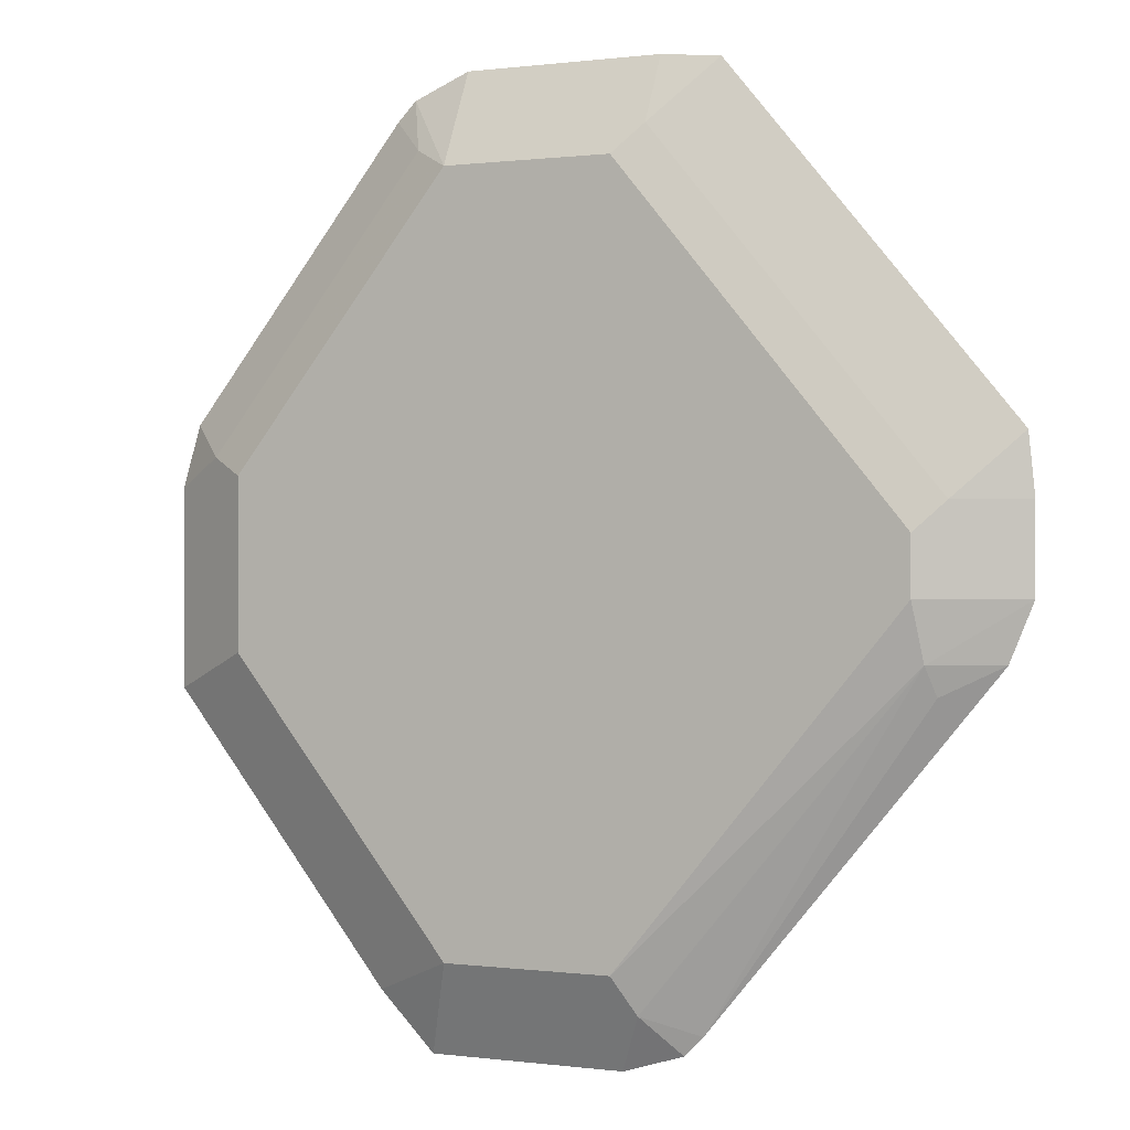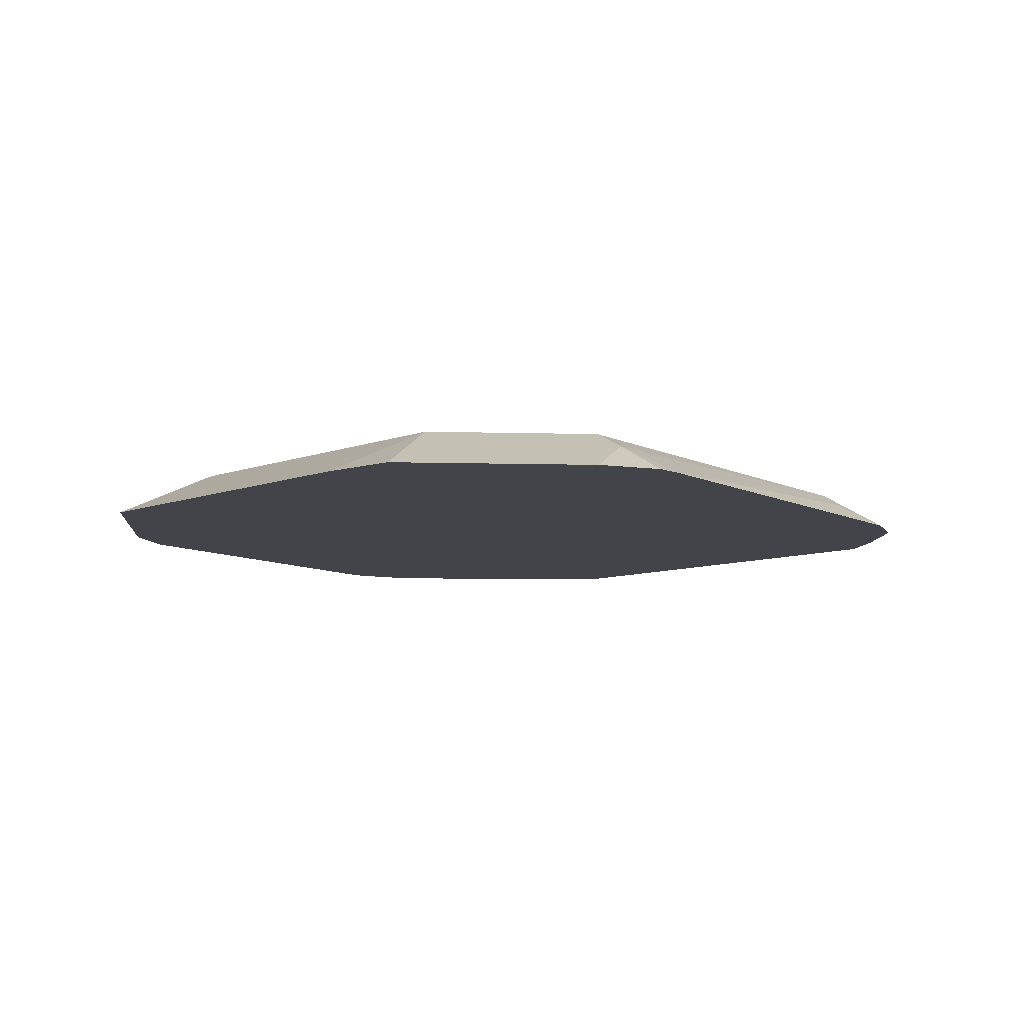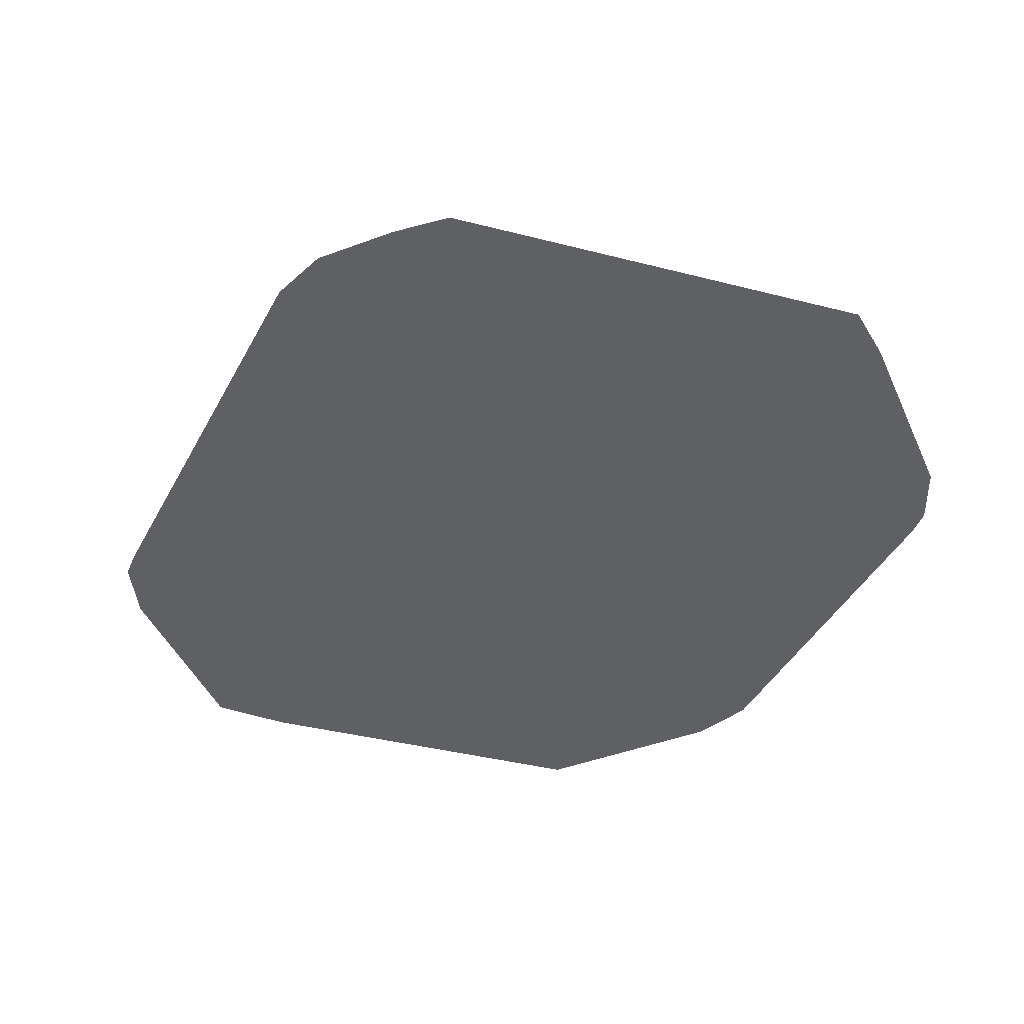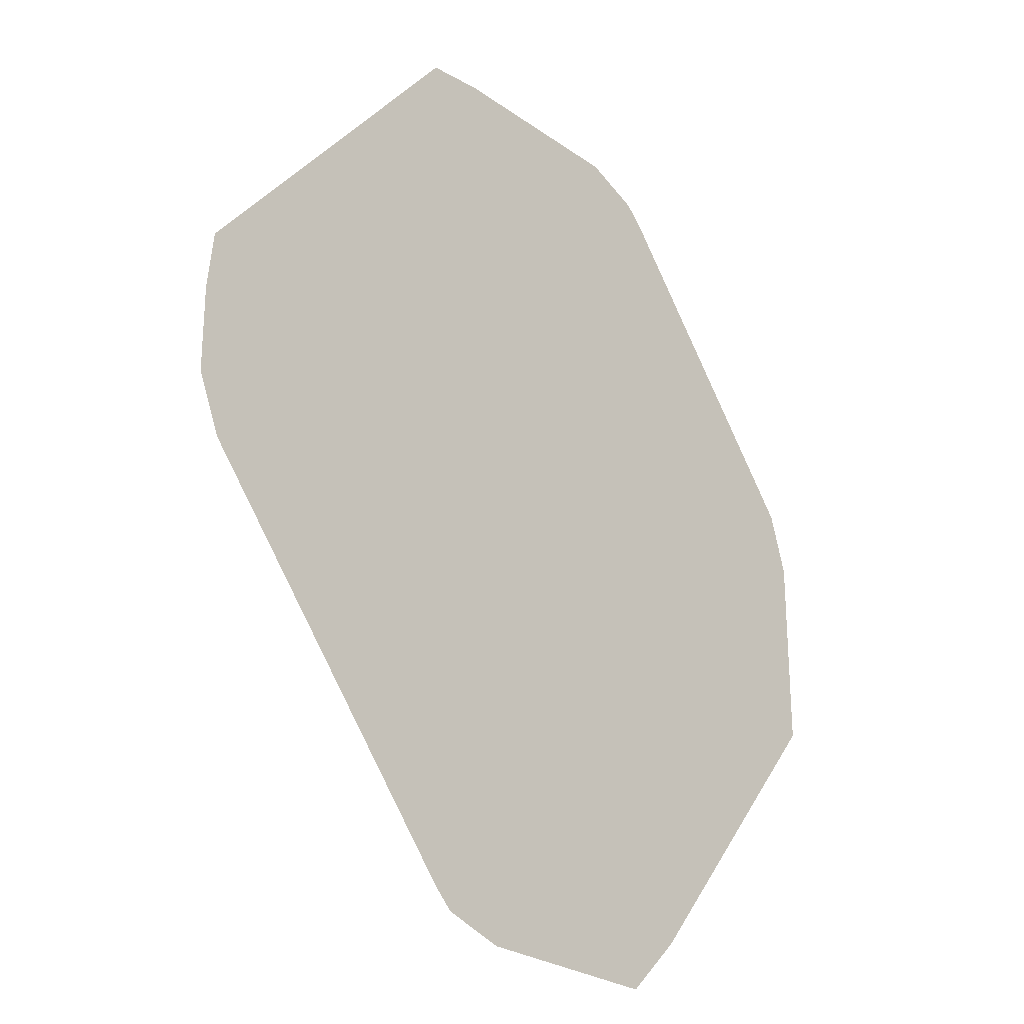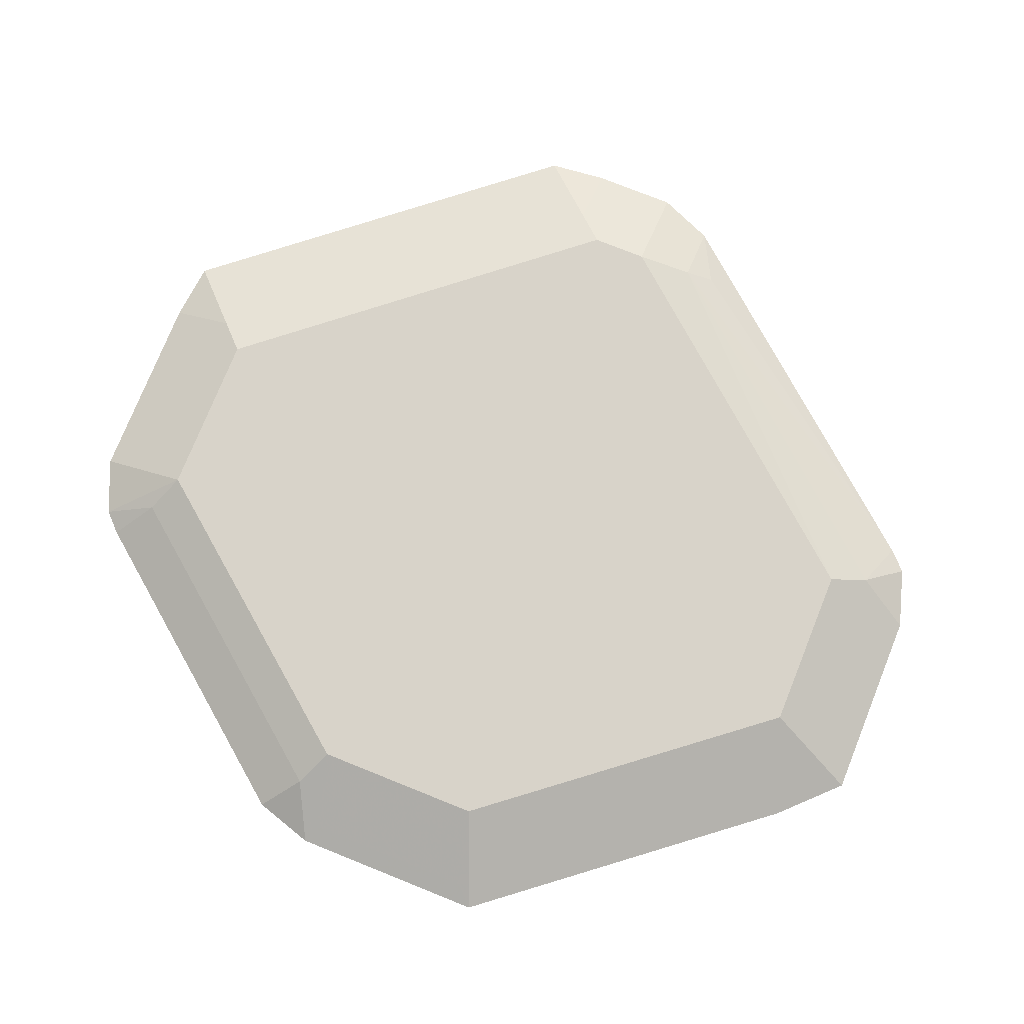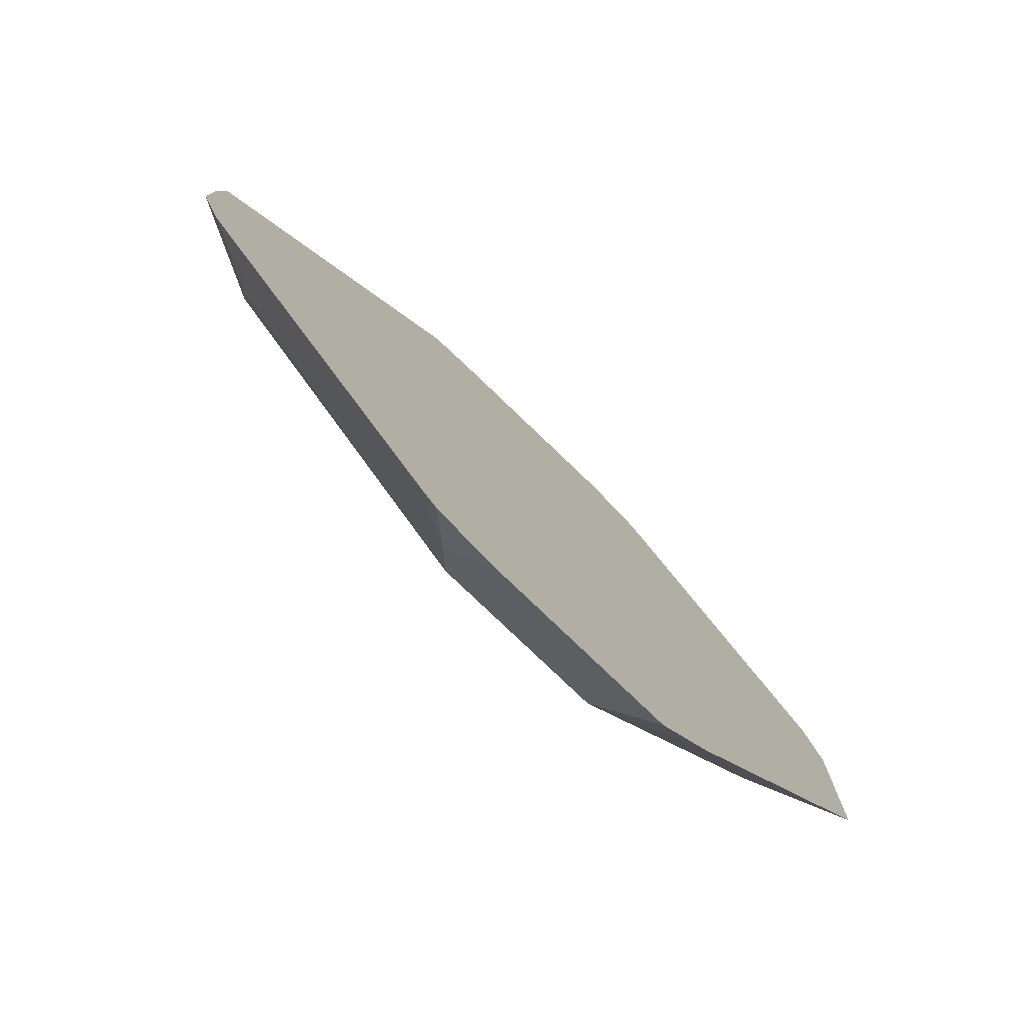
<metadata>
{"format":"obj","ext":"obj","renderer":"f3d","projection":"perspective","resolution":1024,"background":"white","views":[{"elev":0.3,"azim":-153.4,"up":"+Z"},{"elev":-8.5,"azim":175.7,"up":"+Y"},{"elev":-45.2,"azim":-66.7,"up":"+Y"},{"elev":-26.2,"azim":-48.0,"up":"+Z"},{"elev":75.9,"azim":111.9,"up":"+Y"},{"elev":-78.7,"azim":-43.8,"up":"+Z"}]}
</metadata>
<code>
v -0.6764 -0.07663 0.2933
v -0.6746 -0.07663 0.31
v -0.6579 -0.06737 0.2933
v -0.6499 -0.06341 0.2853
v -0.6711 -0.07398 0.2853
v -0.6764 -0.07663 0.2695
v -0.5954 -0.07663 0.4051
v -0.5786 -0.06737 0.3884
v -0.5707 -0.06341 0.3804
v -0.6499 -0.06341 0.2695
v -0.6711 -0.07398 0.2695
v -0.6519 -0.06737 0.2536
v -0.6698 -0.07663 0.2536
v -0.5786 -0.07663 0.4069
v -0.5707 -0.07398 0.4016
v -0.5231 -0.07398 0.4016
v -0.5231 -0.06341 0.3804
v -0.5707 -0.06341 0.1744
v -0.6539 -0.07134 0.2457
v -0.576 -0.0687 0.1638
v -0.5905 -0.07663 0.1585
v -0.5231 -0.07663 0.4069
v -0.5073 -0.07663 0.4003
v -0.5126 -0.0687 0.3857
v -0.4597 -0.06341 0.3012
v -0.5231 -0.06341 0.1744
v -0.5681 -0.07663 0.1479
v -0.5852 -0.07663 0.1532
v -0.502 -0.07663 0.395
v -0.4492 -0.0687 0.3065
v -0.4333 -0.07663 0.2986
v -0.4386 -0.07398 0.2959
v -0.4597 -0.06341 0.2536
v -0.4967 -0.07663 0.1638
v -0.5126 -0.07663 0.1479
v -0.4333 -0.07663 0.2431
v -0.4386 -0.07663 0.3157
v -0.4386 -0.07398 0.2484
f 17 24 25
f 17 23 24
f 16 23 17
f 16 22 23
f 14 16 15
f 14 22 16
f 12 18 20
f 12 21 19
f 12 20 21
f 12 19 13
f 10 12 11
f 10 18 12
f 18 26 35
f 8 17 9
f 13 19 21
f 18 35 27
f 25 32 38
f 20 27 28
f 8 16 17
f 31 38 32
f 31 36 38
f 30 37 31
f 33 38 36
f 26 33 36
f 26 34 35
f 25 38 33
f 25 31 32
f 25 30 31
f 24 30 25
f 24 37 30
f 24 29 37
f 23 29 24
f 20 28 21
f 18 27 20
f 8 15 16
f 26 36 34
f 7 14 8
f 1 37 29
f 1 31 37
f 1 36 31
f 1 34 36
f 1 35 34
f 1 27 35
f 1 28 27
f 1 21 28
f 1 13 21
f 1 6 13
f 1 11 6
f 1 5 11
f 1 4 5
f 1 3 4
f 1 2 3
f 1 29 23
f 1 23 22
f 8 14 15
f 1 14 7
f 6 12 13
f 6 11 12
f 4 11 5
f 4 10 11
f 1 22 14
f 4 26 18
f 4 33 26
f 4 18 10
f 4 17 25
f 4 9 17
f 3 9 4
f 3 8 9
f 2 8 3
f 2 7 8
f 1 7 2
f 4 25 33

</code>
